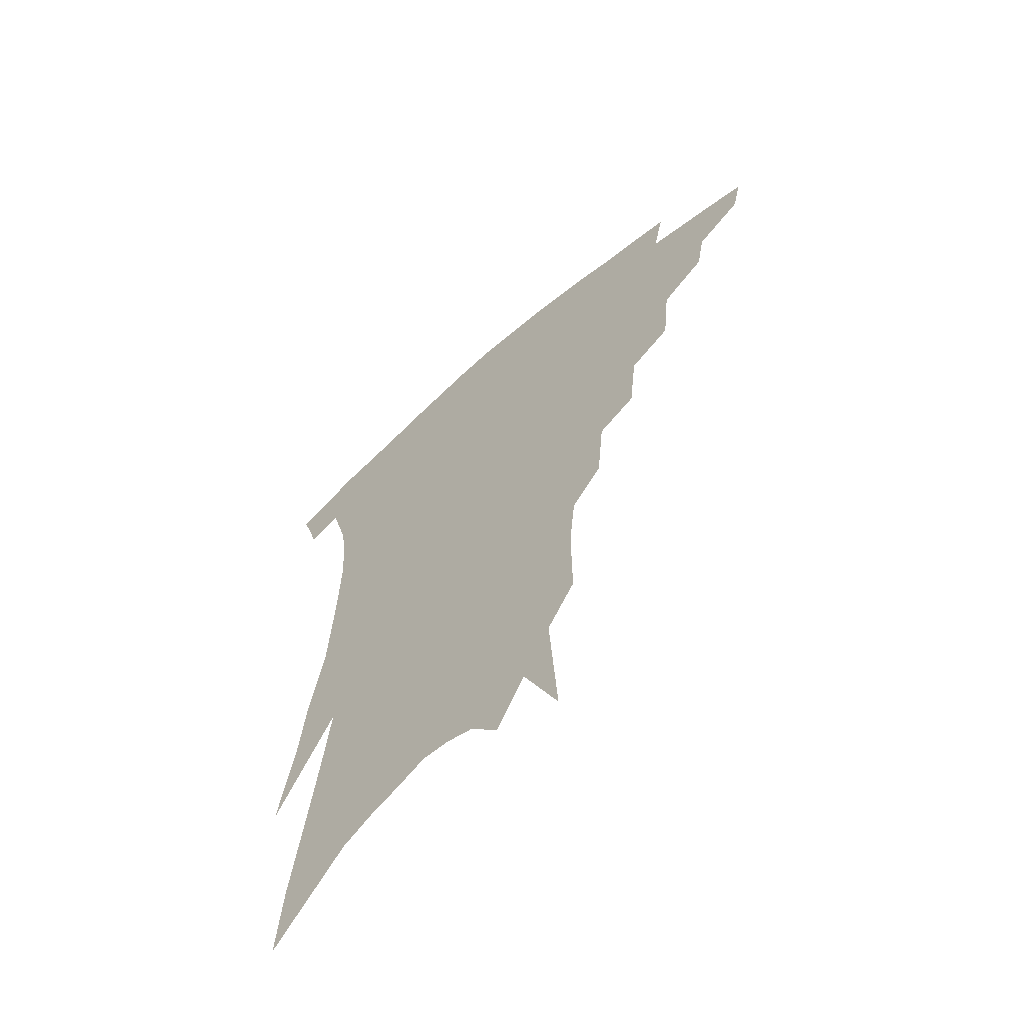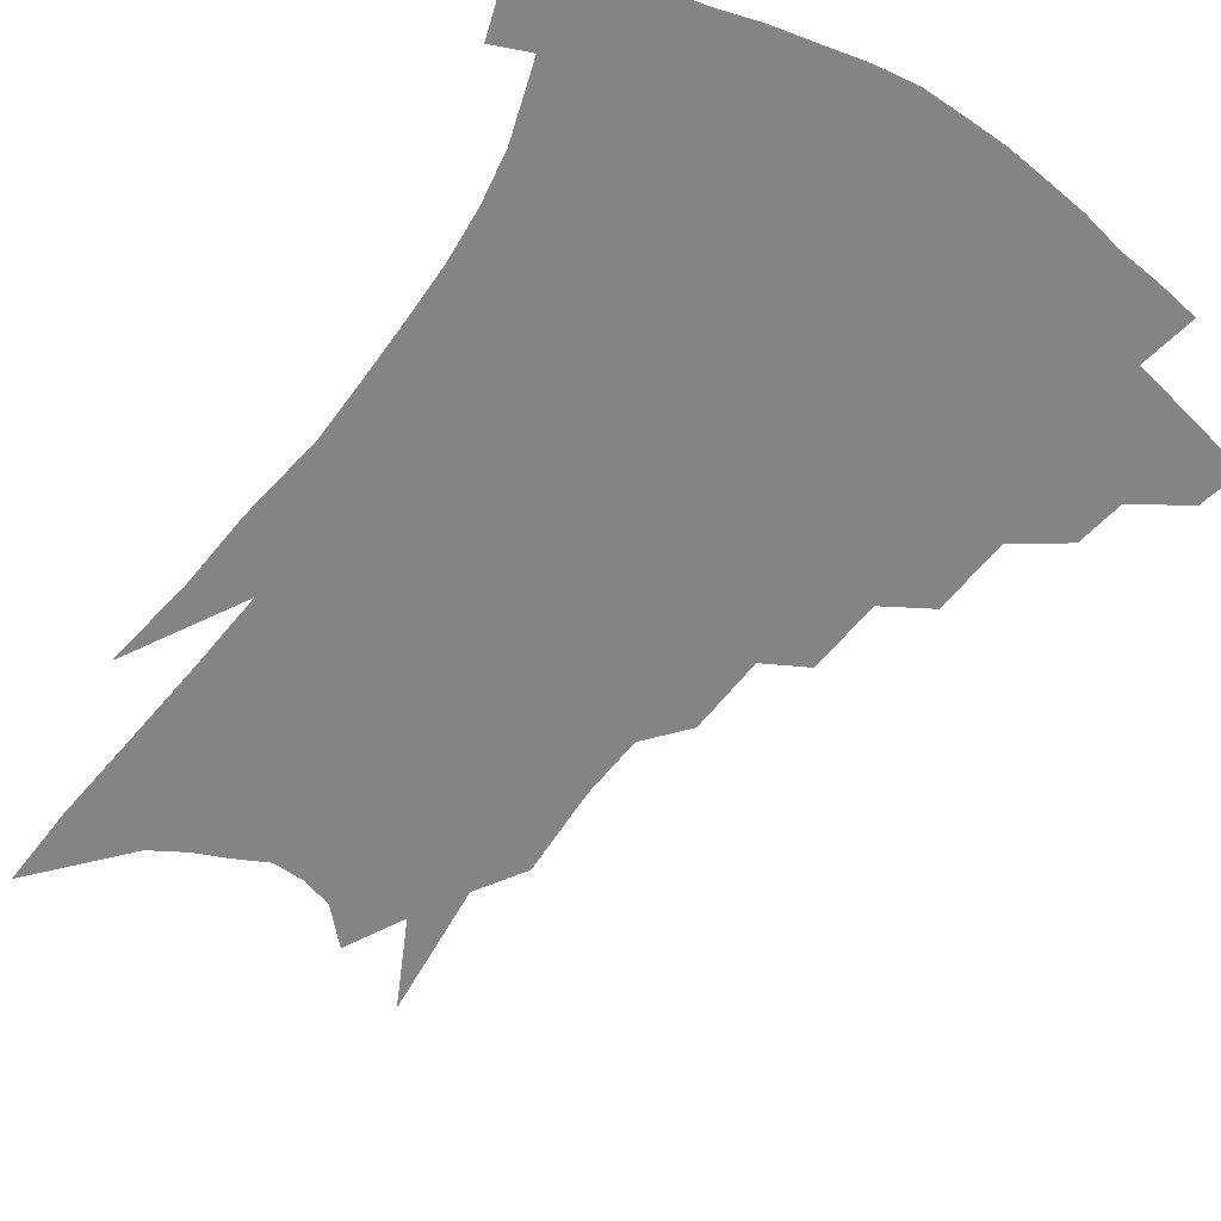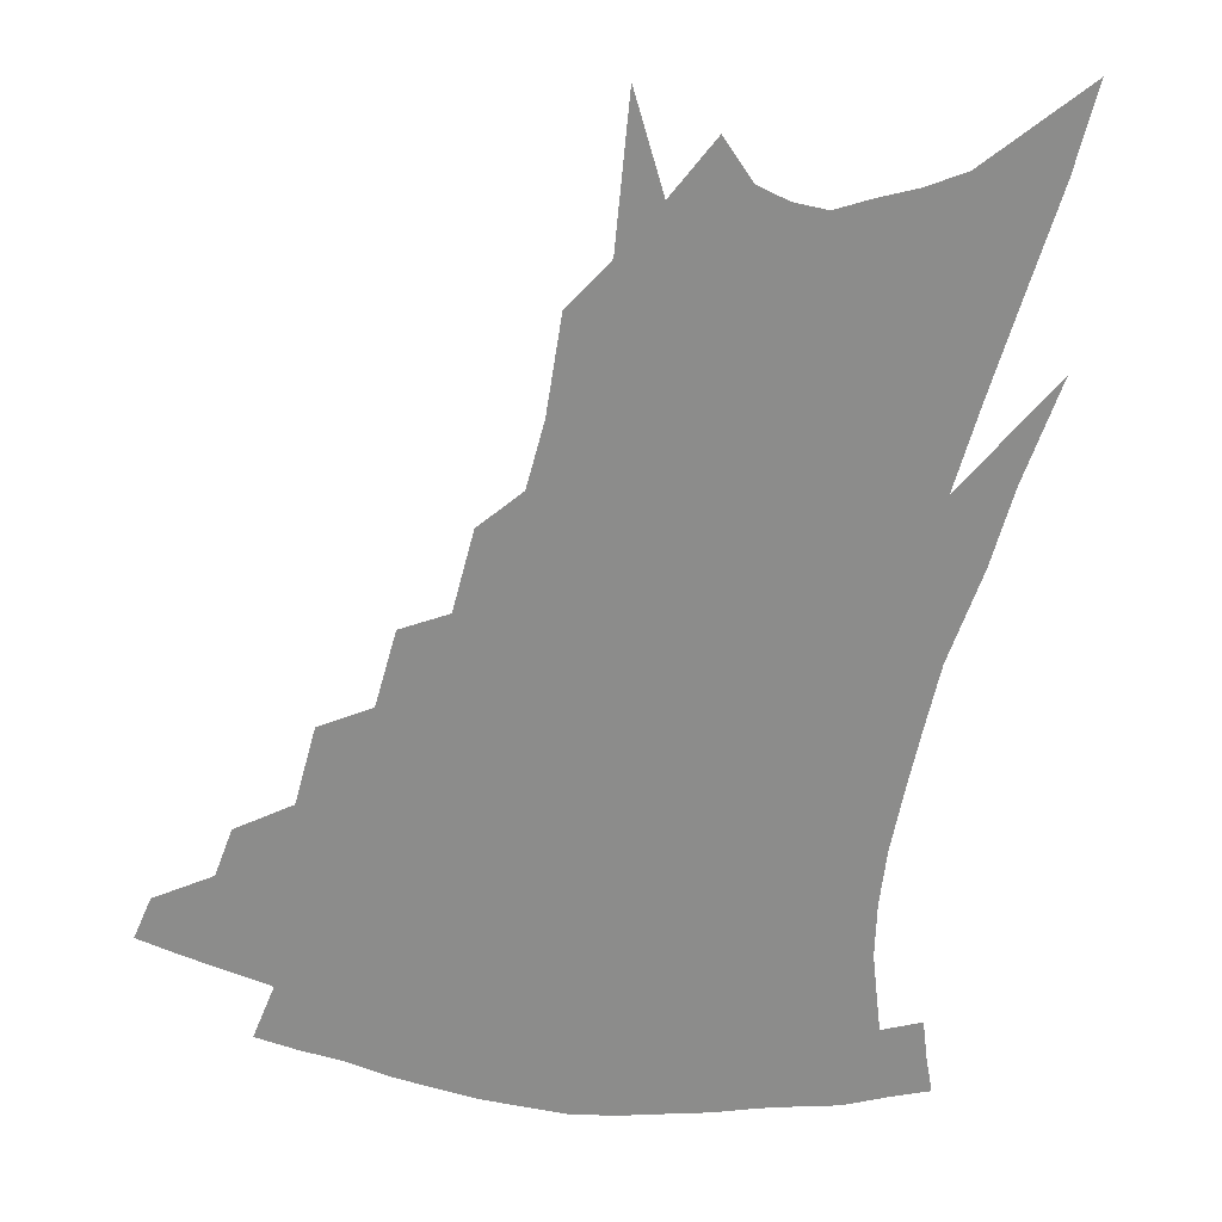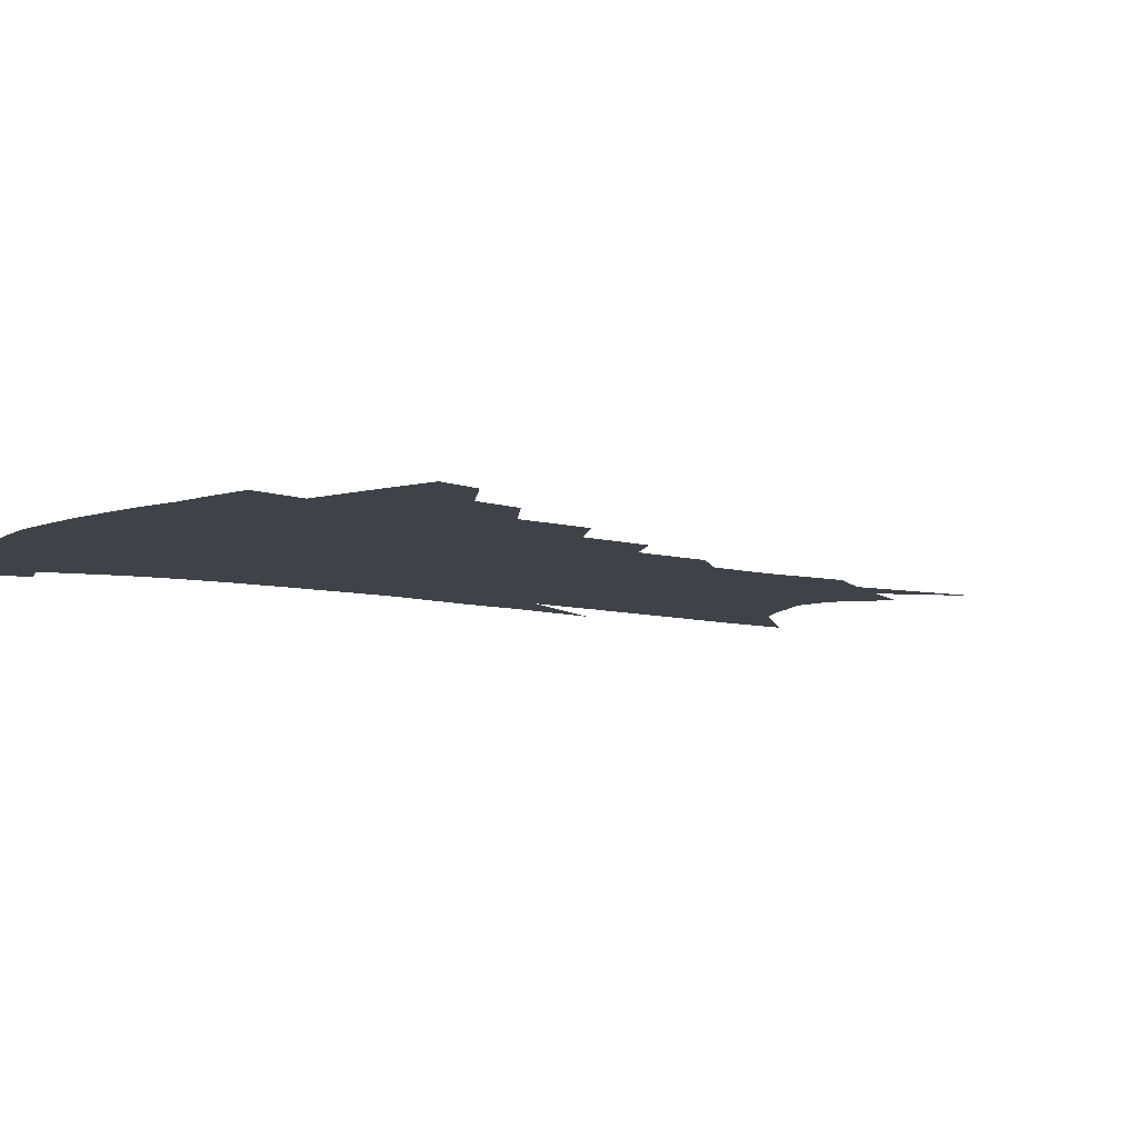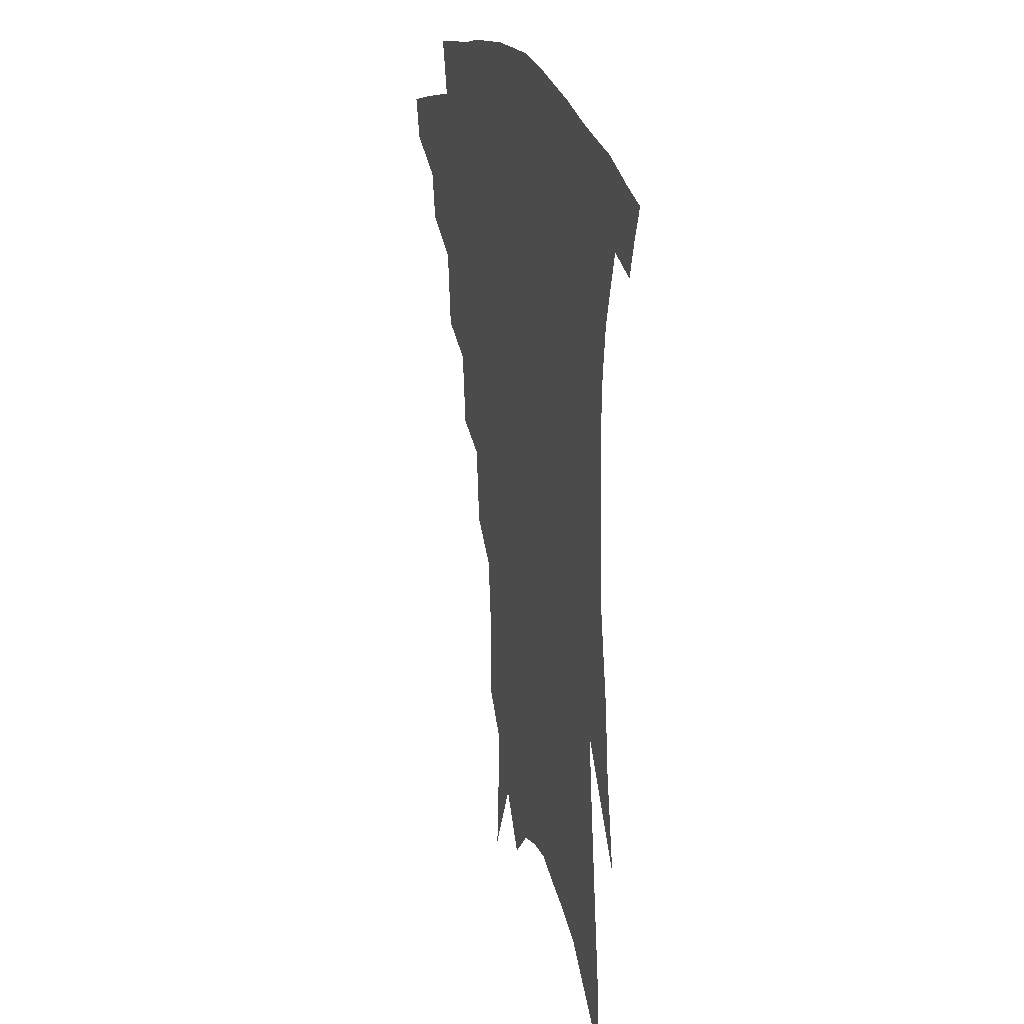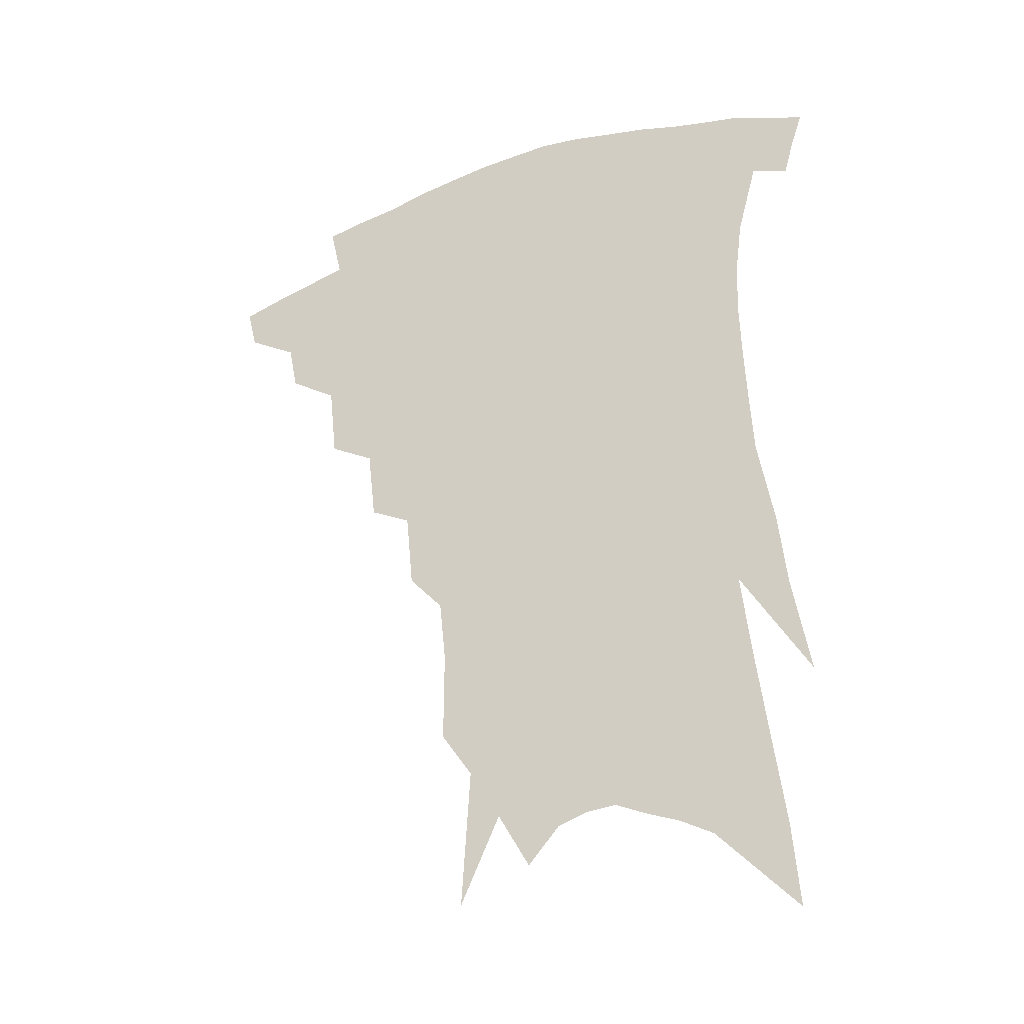
<metadata>
{"format":"obj","ext":"obj","renderer":"f3d","projection":"perspective","resolution":1024,"background":"white","views":[{"elev":-62.6,"azim":-138.4,"up":"+Y"},{"elev":-61.5,"azim":147.5,"up":"+Z"},{"elev":-64.1,"azim":-9.2,"up":"+Z"},{"elev":-6.8,"azim":-126.5,"up":"+Z"},{"elev":22.2,"azim":72.0,"up":"+Y"},{"elev":-31.6,"azim":25.7,"up":"+Y"}]}
</metadata>
<code>
v 475.2 330.1 0
v 471.8 343.4 0
v 494.6 305.2 0
v 491.7 320.2 0
v 488.5 333.6 0
v 484.8 346.9 0
v 513 270.7 0
v 510.5 294.8 0
v 507.5 310.6 0
v 504.6 324.1 0
v 501.3 336.9 0
v 498.3 350 0
v 530.4 239.1 0
v 527.8 262.4 0
v 524.5 280.2 0
v 522.4 300.9 0
v 519.8 314.8 0
v 517 327.3 0
v 514.3 340 0
v 511.3 353 0
v 507.3 370.3 0
v 546.3 207.4 0
v 544 232.1 0
v 540.3 248.9 0
v 539 274 0
v 536.3 289.1 0
v 534.1 303.7 0
v 531.8 317.6 0
v 529.4 330.2 0
v 527 342.5 0
v 524 355.6 0
v 520.4 372.7 0
v 559.5 145.8 0
v 559.6 174.9 0
v 557.6 194.9 0
v 555.7 220.3 0
v 553.5 242.6 0
v 551.7 263.7 0
v 550 281.1 0
v 548.1 295.3 0
v 545.9 307.4 0
v 543.7 319.9 0
v 541.6 332.2 0
v 539.6 345 0
v 536.7 359.1 0
v 533.6 374.4 0
v 566.8 86.63 0
v 569.7 130.7 0
v 569.7 160.7 0
v 568.8 186.4 0
v 567 209.4 0
v 564.7 227.4 0
v 563.1 250.6 0
v 561.9 269.5 0
v 560.5 284.8 0
v 559 297.7 0
v 557.9 311.1 0
v 556.2 322.7 0
v 554.1 334.6 0
v 552.5 347 0
v 549.8 361 0
v 546.5 377.5 0
v 579.7 114.1 0
v 579.5 141.8 0
v 579.5 175.1 0
v 577.8 195.7 0
v 575.9 216.5 0
v 574.2 236.9 0
v 572.7 255.4 0
v 572.1 275.4 0
v 570.6 286.4 0
v 570 300.7 0
v 569.2 313.2 0
v 568.2 324.8 0
v 568 336.6 0
v 565 349.1 0
v 562.9 361.9 0
v 559.4 379.3 0
v 590.1 95.74 0
v 590.1 127.5 0
v 589.3 154.2 0
v 588.2 179.7 0
v 586.6 203.8 0
v 585 223 0
v 583.7 244.7 0
v 582.5 260.6 0
v 581.9 277.6 0
v 581.1 289.6 0
v 580.9 303.6 0
v 580 314.6 0
v 579.3 325.4 0
v 579 337.7 0
v 577 350.2 0
v 575.5 362.5 0
v 572.1 381 0
v 600.2 106.7 0
v 599.4 133 0
v 598.3 159.9 0
v 597 183.1 0
v 595.4 204.9 0
v 593.9 225.3 0
v 592.8 244.4 0
v 592 264.1 0
v 591.5 278.4 0
v 591.2 291.3 0
v 591.2 305.1 0
v 590.6 315.4 0
v 590.6 326.8 0
v 590.6 338.5 0
v 588.9 351.2 0
v 587.5 364.3 0
v 585 381.6 0
v 609.8 109.7 0
v 608.6 136.8 0
v 607.3 160.7 0
v 605.7 186.4 0
v 604.2 208.9 0
v 602.9 228.1 0
v 602 249.1 0
v 601.4 264.1 0
v 601.1 277.6 0
v 601.2 292.8 0
v 601.3 305.4 0
v 601.8 316.8 0
v 601.6 327.6 0
v 601.6 338.9 0
v 600.8 351.6 0
v 600.1 364.8 0
v 597.8 382.1 0
v 619.5 110.2 0
v 617.8 138.7 0
v 616.3 162 0
v 614.4 188.5 0
v 613.1 209.1 0
v 611.8 229.5 0
v 611 249 0
v 610.7 263.9 0
v 610.7 279.7 0
v 610.9 293.3 0
v 611.4 304.7 0
v 612.2 317.4 0
v 612.8 328.4 0
v 612.8 339.6 0
v 612.6 351.5 0
v 613.2 363.6 0
v 611 380.5 0
v 629.8 105.4 0
v 627.4 136.4 0
v 625.4 162.2 0
v 623.2 189.2 0
v 621.9 209.7 0
v 620.8 228.8 0
v 620 247.5 0
v 620 262.2 0
v 620.1 277.8 0
v 620.5 291.3 0
v 621.4 304.1 0
v 622.4 316.2 0
v 623.7 328.1 0
v 624.9 338.7 0
v 625.5 349.8 0
v 626.6 360.8 0
v 624.4 377.7 0
v 640.2 101.1 0
v 637.3 132.2 0
v 634.7 160.5 0
v 632.4 186.2 0
v 631 207.2 0
v 630.1 225.6 0
v 629.6 242.9 0
v 629.2 259.8 0
v 629.2 277 0
v 629.9 289.6 0
v 631.1 304.3 0
v 632.6 315.9 0
v 634.1 327.1 0
v 635.7 337.7 0
v 637.4 348.3 0
v 638 359.6 0
v 637.1 375.1 0
v 651 95.06 0
v 648.3 123.7 0
v 644.8 154.5 0
v 642.3 180.1 0
v 640.7 201.6 0
v 639.8 220.4 0
v 639.1 238.1 0
v 638.7 255.5 0
v 638.3 274.4 0
v 639 289 0
v 640.3 301.5 0
v 642.3 315 0
v 644.2 325.7 0
v 646.3 336.4 0
v 648.5 346.7 0
v 649.3 358.2 0
v 649.8 371.6 0
v 663.6 81.63 0
v 660.7 110.4 0
v 656.4 143 0
v 653.9 168 0
v 651.6 191.8 0
v 650.2 212.3 0
v 648.9 232.3 0
v 648.1 251.2 0
v 647.8 269.1 0
v 648.2 285.3 0
v 649.2 301.5 0
v 651.5 312.2 0
v 653.9 324 0
v 656.2 334.4 0
v 659 345 0
v 660.1 357.2 0
v 661.6 369.1 0
v 676.8 67.6 0
v 674.6 93.49 0
v 670.4 124.9 0
v 666.6 153.5 0
v 663.6 178.9 0
v 661.5 201.8 0
v 659.5 223.4 0
v 659 241.3 0
v 658 260.8 0
v 657.6 279.2 0
v 658.1 296.3 0
v 660.5 308.1 0
v 663.1 321.8 0
v 665.9 332.5 0
v 668.6 343 0
v 671 354.6 0
v 672.8 366.9 0
v 685.8 142.6 0
v 680 174.3 0
v 677.4 197.6 0
v 672.1 226.3 0
v 670.9 245.2 0
v 669.9 264.4 0
v 669.3 283.7 0
v 669.9 300.6 0
v 672 316.9 0
v 675.2 328.9 0
v 678.4 340.3 0
v 682.4 350.9 0
v 686.3 361.6 0
v 689.9 335.8 0
v 693.2 347.4 0
v 696.8 358 0
f 4 5 1
f 1 5 2
f 5 6 2
f 8 9 3
f 3 9 4
f 9 10 4
f 4 10 5
f 10 11 5
f 5 11 6
f 11 12 6
f 14 15 7
f 7 15 8
f 15 16 8
f 8 16 9
f 16 17 9
f 9 17 10
f 17 18 10
f 10 18 11
f 18 19 11
f 11 19 12
f 19 20 12
f 23 24 13
f 13 24 14
f 24 25 14
f 14 25 15
f 25 26 15
f 15 26 16
f 26 27 16
f 16 27 17
f 27 28 17
f 17 28 18
f 28 29 18
f 18 29 19
f 29 30 19
f 19 30 20
f 30 31 20
f 20 31 21
f 31 32 21
f 35 36 22
f 22 36 23
f 36 37 23
f 23 37 24
f 37 38 24
f 24 38 25
f 38 39 25
f 25 39 26
f 39 40 26
f 26 40 27
f 40 41 27
f 27 41 28
f 41 42 28
f 28 42 29
f 42 43 29
f 29 43 30
f 43 44 30
f 30 44 31
f 44 45 31
f 31 45 32
f 45 46 32
f 48 49 33
f 33 49 34
f 49 50 34
f 34 50 35
f 50 51 35
f 35 51 36
f 51 52 36
f 36 52 37
f 52 53 37
f 37 53 38
f 53 54 38
f 38 54 39
f 54 55 39
f 39 55 40
f 55 56 40
f 40 56 41
f 56 57 41
f 41 57 42
f 57 58 42
f 42 58 43
f 58 59 43
f 43 59 44
f 59 60 44
f 44 60 45
f 60 61 45
f 45 61 46
f 61 62 46
f 47 63 48
f 63 64 48
f 48 64 49
f 64 65 49
f 49 65 50
f 65 66 50
f 50 66 51
f 66 67 51
f 51 67 52
f 67 68 52
f 52 68 53
f 68 69 53
f 53 69 54
f 69 70 54
f 54 70 55
f 70 71 55
f 55 71 56
f 71 72 56
f 56 72 57
f 72 73 57
f 57 73 58
f 73 74 58
f 58 74 59
f 74 75 59
f 59 75 60
f 75 76 60
f 60 76 61
f 76 77 61
f 61 77 62
f 77 78 62
f 79 80 63
f 63 80 64
f 80 81 64
f 64 81 65
f 81 82 65
f 65 82 66
f 82 83 66
f 66 83 67
f 83 84 67
f 67 84 68
f 84 85 68
f 68 85 69
f 85 86 69
f 69 86 70
f 86 87 70
f 70 87 71
f 87 88 71
f 71 88 72
f 88 89 72
f 72 89 73
f 89 90 73
f 73 90 74
f 90 91 74
f 74 91 75
f 91 92 75
f 75 92 76
f 92 93 76
f 76 93 77
f 93 94 77
f 77 94 78
f 94 95 78
f 79 96 80
f 96 97 80
f 80 97 81
f 97 98 81
f 81 98 82
f 98 99 82
f 82 99 83
f 99 100 83
f 83 100 84
f 100 101 84
f 84 101 85
f 101 102 85
f 85 102 86
f 102 103 86
f 86 103 87
f 103 104 87
f 87 104 88
f 104 105 88
f 88 105 89
f 105 106 89
f 89 106 90
f 106 107 90
f 90 107 91
f 107 108 91
f 91 108 92
f 108 109 92
f 92 109 93
f 109 110 93
f 93 110 94
f 110 111 94
f 94 111 95
f 111 112 95
f 96 113 97
f 113 114 97
f 97 114 98
f 114 115 98
f 98 115 99
f 115 116 99
f 99 116 100
f 116 117 100
f 100 117 101
f 117 118 101
f 101 118 102
f 118 119 102
f 102 119 103
f 119 120 103
f 103 120 104
f 120 121 104
f 104 121 105
f 121 122 105
f 105 122 106
f 122 123 106
f 106 123 107
f 123 124 107
f 107 124 108
f 124 125 108
f 108 125 109
f 125 126 109
f 109 126 110
f 126 127 110
f 110 127 111
f 127 128 111
f 111 128 112
f 128 129 112
f 113 130 114
f 130 131 114
f 114 131 115
f 131 132 115
f 115 132 116
f 132 133 116
f 116 133 117
f 133 134 117
f 117 134 118
f 134 135 118
f 118 135 119
f 135 136 119
f 119 136 120
f 136 137 120
f 120 137 121
f 137 138 121
f 121 138 122
f 138 139 122
f 122 139 123
f 139 140 123
f 123 140 124
f 140 141 124
f 124 141 125
f 141 142 125
f 125 142 126
f 142 143 126
f 126 143 127
f 143 144 127
f 127 144 128
f 144 145 128
f 128 145 129
f 145 146 129
f 130 147 131
f 147 148 131
f 131 148 132
f 148 149 132
f 132 149 133
f 149 150 133
f 133 150 134
f 150 151 134
f 134 151 135
f 151 152 135
f 135 152 136
f 152 153 136
f 136 153 137
f 153 154 137
f 137 154 138
f 154 155 138
f 138 155 139
f 155 156 139
f 139 156 140
f 156 157 140
f 140 157 141
f 157 158 141
f 141 158 142
f 158 159 142
f 142 159 143
f 159 160 143
f 143 160 144
f 160 161 144
f 144 161 145
f 161 162 145
f 145 162 146
f 162 163 146
f 147 164 148
f 164 165 148
f 148 165 149
f 165 166 149
f 149 166 150
f 166 167 150
f 150 167 151
f 167 168 151
f 151 168 152
f 168 169 152
f 152 169 153
f 169 170 153
f 153 170 154
f 170 171 154
f 154 171 155
f 171 172 155
f 155 172 156
f 172 173 156
f 156 173 157
f 173 174 157
f 157 174 158
f 174 175 158
f 158 175 159
f 175 176 159
f 159 176 160
f 176 177 160
f 160 177 161
f 177 178 161
f 161 178 162
f 178 179 162
f 162 179 163
f 179 180 163
f 164 181 165
f 181 182 165
f 165 182 166
f 182 183 166
f 166 183 167
f 183 184 167
f 167 184 168
f 184 185 168
f 168 185 169
f 185 186 169
f 169 186 170
f 186 187 170
f 170 187 171
f 187 188 171
f 171 188 172
f 188 189 172
f 172 189 173
f 189 190 173
f 173 190 174
f 190 191 174
f 174 191 175
f 191 192 175
f 175 192 176
f 192 193 176
f 176 193 177
f 193 194 177
f 177 194 178
f 194 195 178
f 178 195 179
f 195 196 179
f 179 196 180
f 196 197 180
f 181 198 182
f 198 199 182
f 182 199 183
f 199 200 183
f 183 200 184
f 200 201 184
f 184 201 185
f 201 202 185
f 185 202 186
f 202 203 186
f 186 203 187
f 203 204 187
f 187 204 188
f 204 205 188
f 188 205 189
f 205 206 189
f 189 206 190
f 206 207 190
f 190 207 191
f 207 208 191
f 191 208 192
f 208 209 192
f 192 209 193
f 209 210 193
f 193 210 194
f 210 211 194
f 194 211 195
f 211 212 195
f 195 212 196
f 212 213 196
f 196 213 197
f 213 214 197
f 198 215 199
f 215 216 199
f 199 216 200
f 216 217 200
f 200 217 201
f 217 218 201
f 201 218 202
f 218 219 202
f 202 219 203
f 219 220 203
f 203 220 204
f 220 221 204
f 204 221 205
f 221 222 205
f 205 222 206
f 222 223 206
f 206 223 207
f 223 224 207
f 207 224 208
f 224 225 208
f 208 225 209
f 225 226 209
f 209 226 210
f 226 227 210
f 210 227 211
f 227 228 211
f 211 228 212
f 228 229 212
f 212 229 213
f 229 230 213
f 213 230 214
f 230 231 214
f 219 232 220
f 232 233 220
f 220 233 221
f 233 234 221
f 221 234 222
f 234 235 222
f 222 235 223
f 235 236 223
f 223 236 224
f 236 237 224
f 224 237 225
f 237 238 225
f 225 238 226
f 238 239 226
f 226 239 227
f 239 240 227
f 227 240 228
f 240 241 228
f 228 241 229
f 241 242 229
f 229 242 230
f 242 243 230
f 230 243 231
f 243 244 231
f 242 245 243
f 245 246 243
f 243 246 244
f 246 247 244

</code>
